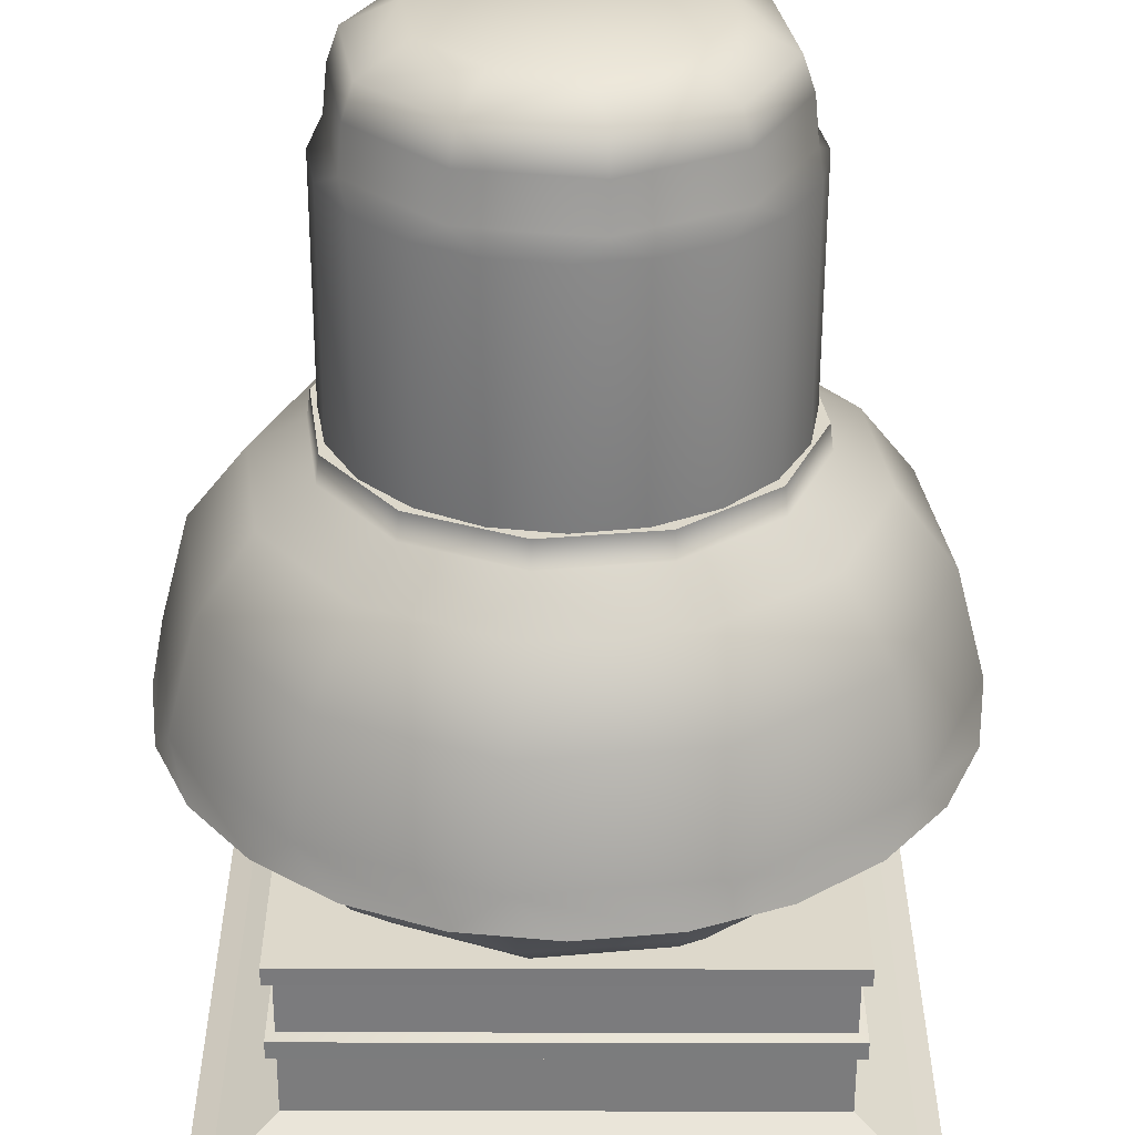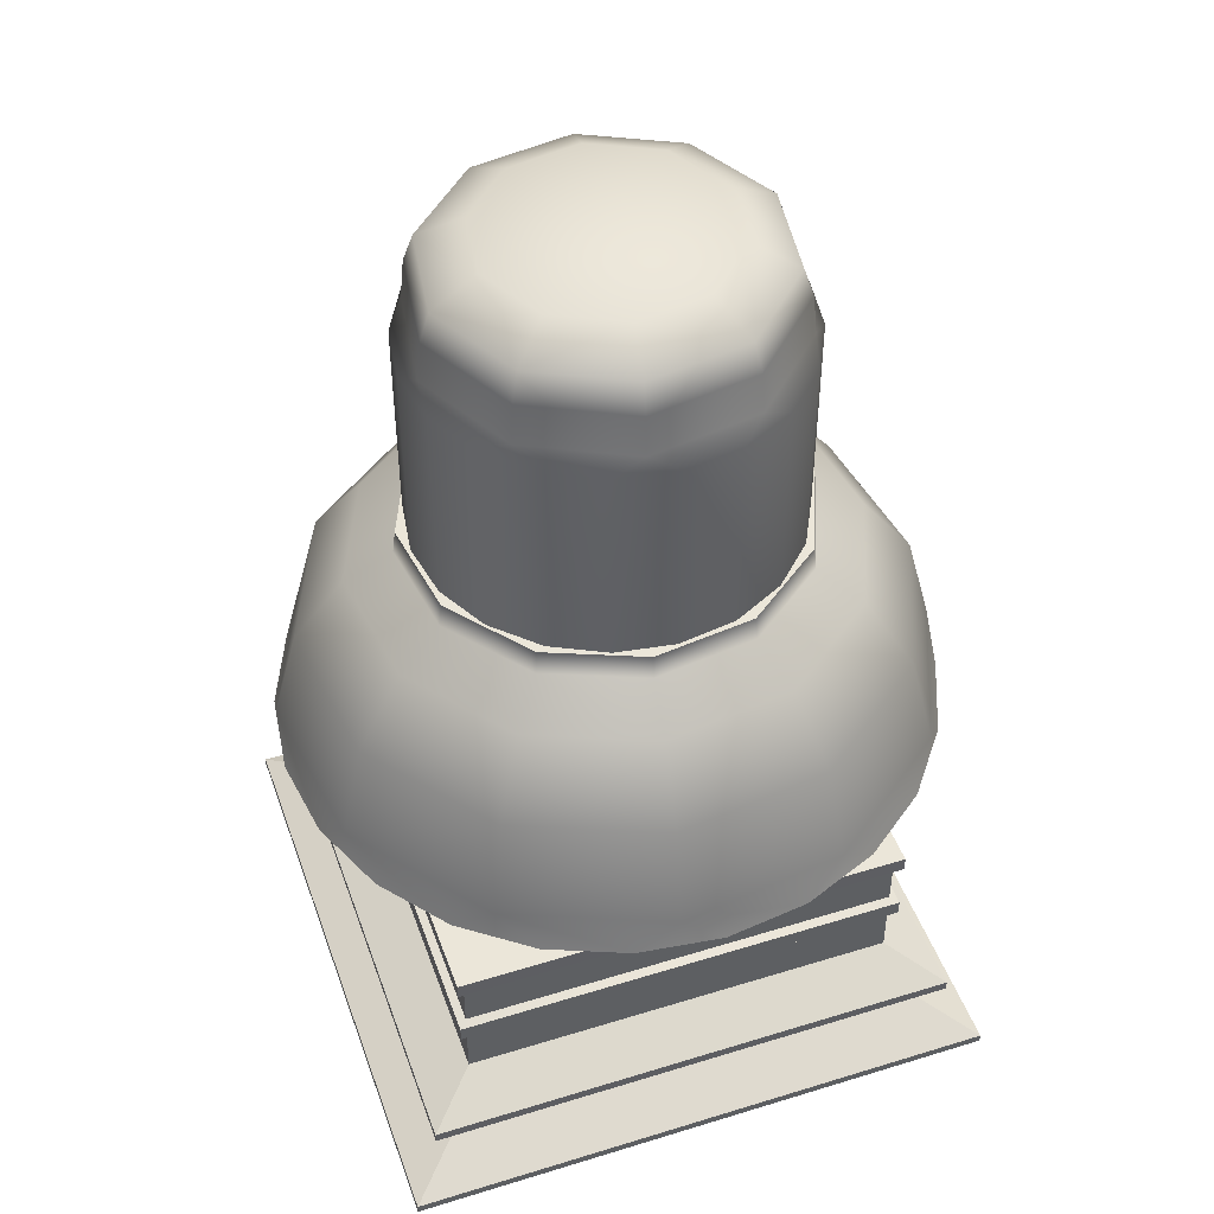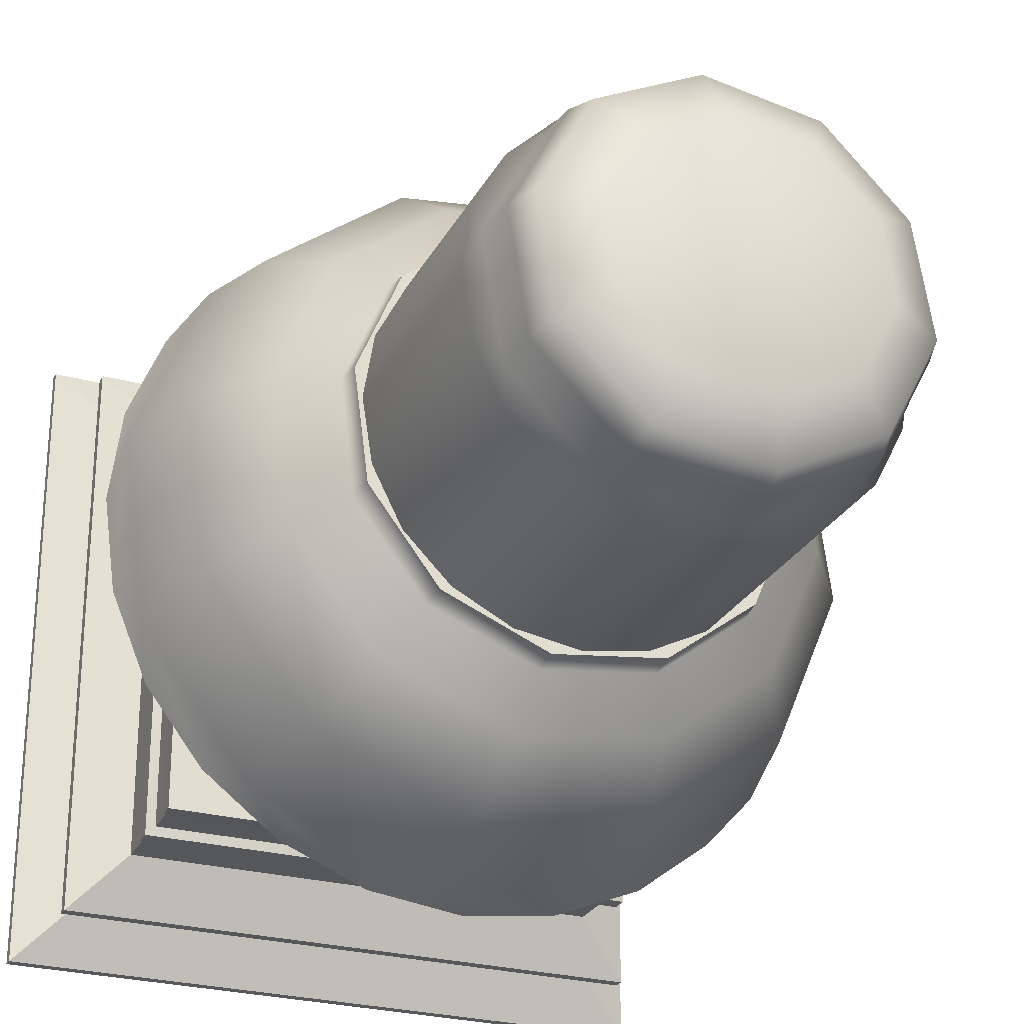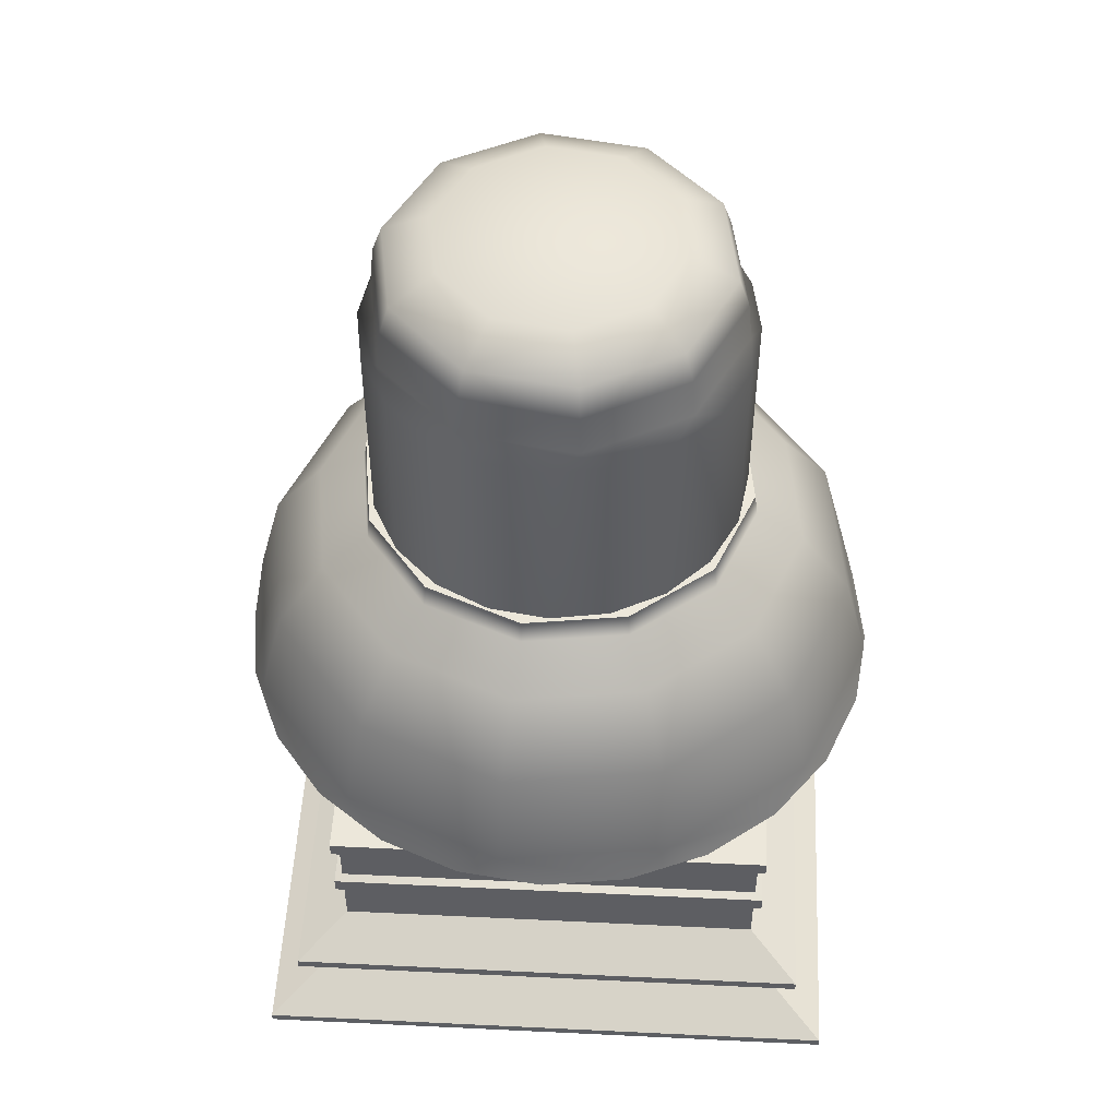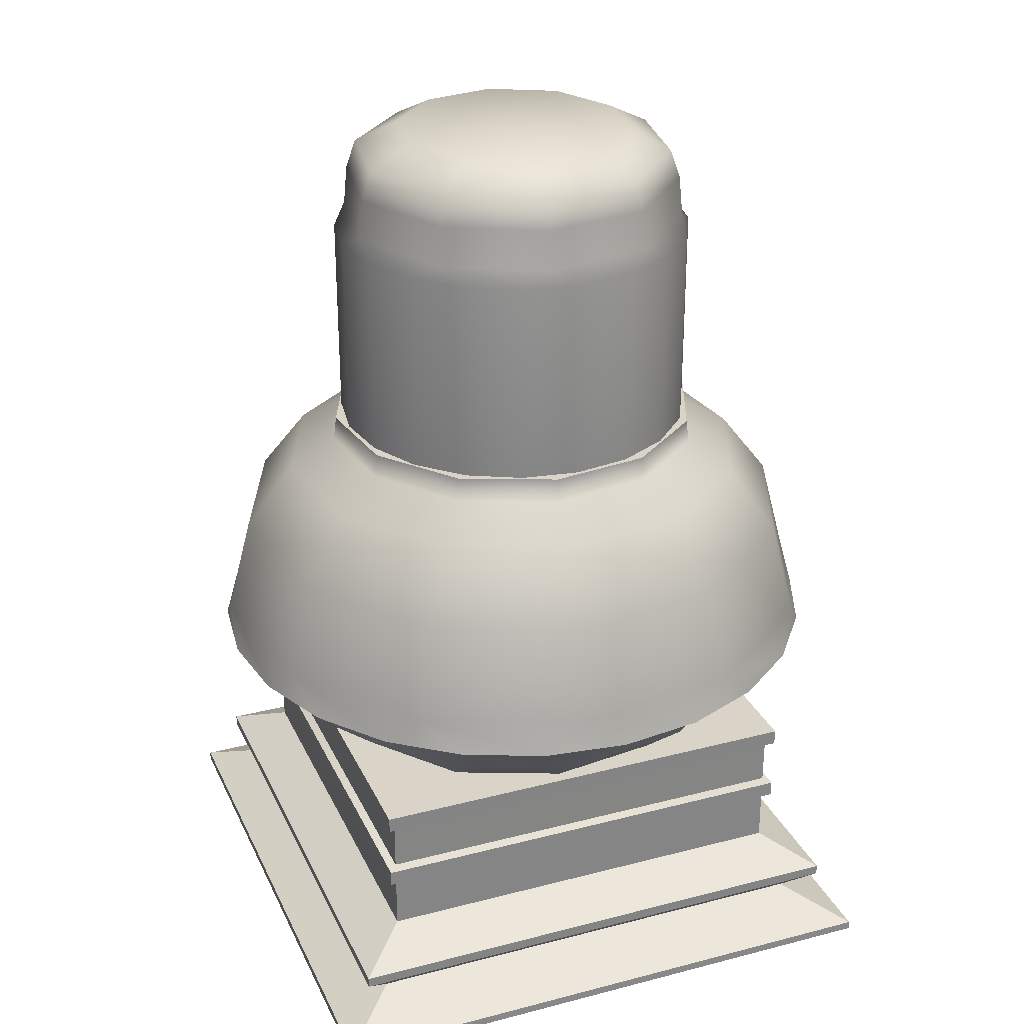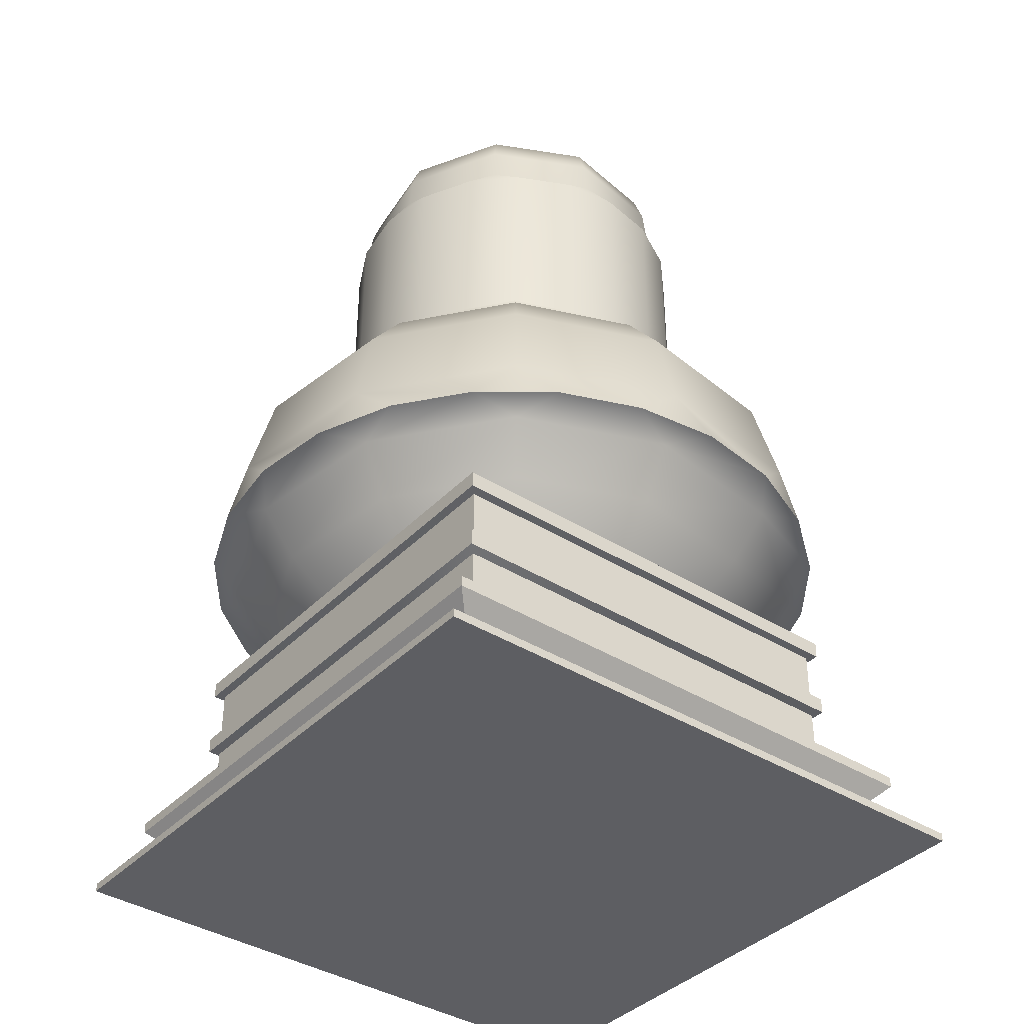
<metadata>
{"format":"obj","ext":"obj","renderer":"f3d","projection":"perspective","resolution":1024,"background":"white","views":[{"elev":-58.7,"azim":179.9,"up":"+Z"},{"elev":46.8,"azim":70.7,"up":"+Y"},{"elev":-26.7,"azim":157.3,"up":"+Z"},{"elev":50.9,"azim":3.0,"up":"+Y"},{"elev":28.5,"azim":68.7,"up":"+Y"},{"elev":-38.9,"azim":-128.3,"up":"+Y"}]}
</metadata>
<code>
g default
v 24.91 30.89 -10.32
v 16.42 30.89 -21.39
v 3.52 30.89 -26.74
v -10.32 30.89 -24.91
v -21.39 30.89 -16.42
v -26.73 30.89 -3.52
v -24.91 30.89 10.32
v -16.42 30.89 21.39
v -3.52 30.89 26.73
v 10.32 30.89 24.91
v 21.39 30.89 16.42
v 26.73 30.89 3.52
v 29.93 71.38 -12.4
v 36.05 62.76 -14.93
v 23.73 78.3 -9.829
v 23.75 62.76 -30.96
v 19.72 71.38 -25.7
v 15.64 78.3 -20.38
v 5.094 62.76 -38.69
v 4.228 71.38 -32.11
v 3.352 78.3 -25.46
v -14.93 62.76 -36.05
v -12.4 71.38 -29.93
v -9.829 78.3 -23.73
v -30.96 62.76 -23.75
v -25.7 71.38 -19.72
v -20.38 78.3 -15.64
v -38.69 62.76 -5.093
v -32.11 71.38 -4.228
v -25.47 78.3 -3.353
v -36.05 62.76 14.93
v -29.93 71.38 12.4
v -23.73 78.3 9.829
v -23.75 62.76 30.96
v -19.72 71.38 25.7
v -15.64 78.3 20.38
v -5.094 62.76 38.69
v -4.228 71.38 32.11
v -3.352 78.3 25.46
v 14.93 62.76 36.05
v 12.4 71.38 29.93
v 9.829 78.3 23.73
v 30.96 62.76 23.75
v 25.7 71.38 19.72
v 20.38 78.3 15.64
v 38.69 62.76 5.093
v 32.11 71.38 4.228
v 25.47 78.3 3.353
v 41.26 45.57 -11.06
v 36.99 45.57 -21.36
v 39.13 50.15 -16.21
v 30.2 45.57 -30.2
v 25.78 50.15 -33.6
v 21.36 45.57 -36.99
v 11.05 45.57 -41.26
v 5.528 50.15 -41.99
v 0.000488 45.57 -42.72
v -11.06 45.57 -41.26
v -16.21 50.15 -39.13
v -21.36 45.57 -36.99
v -30.2 45.57 -30.2
v -33.6 50.15 -25.78
v -36.99 45.57 -21.36
v -41.26 45.57 -11.06
v -41.99 50.15 -5.528
v -42.72 45.57 4.5e-05
v -41.26 45.57 11.06
v -39.13 50.15 16.21
v -36.99 45.57 21.36
v -30.2 45.57 30.2
v -25.78 50.15 33.6
v -21.36 45.57 36.99
v -11.06 45.57 41.26
v -5.528 50.15 41.99
v 0 45.57 42.72
v 11.06 45.57 41.26
v 16.21 50.15 39.13
v 21.36 45.57 36.99
v 30.2 45.57 30.2
v 33.6 50.15 25.78
v 36.99 45.57 21.36
v 41.26 45.57 11.06
v 41.99 50.15 5.528
v 42.72 45.57 3e-06
v -4.526 37.68 34.38
v -21.11 37.68 27.51
v -32.03 37.68 13.27
v -34.38 37.68 -4.526
v -27.51 37.68 -21.11
v -13.27 37.68 -32.03
v 4.526 37.68 -34.38
v 21.11 37.68 -27.51
v 32.03 37.68 -13.27
v 34.38 37.68 4.526
v 27.51 37.68 21.11
v 13.27 37.68 32.03
v 24.11 75.14 -9.987
v 25.87 75.14 3.406
v 15.89 75.14 -20.7
v 3.406 75.14 -25.87
v -9.987 75.14 -24.11
v -20.7 75.14 -15.89
v -25.87 75.14 -3.407
v -24.11 75.14 9.987
v -15.89 75.14 20.7
v -3.406 75.14 25.87
v 9.987 75.14 24.11
v 20.7 75.14 15.89
v 36.25 44.04 -15.01
v 23.88 44.04 -31.13
v 5.121 44.04 -38.9
v -15.01 44.04 -36.25
v -31.13 44.04 -23.88
v -38.9 44.04 -5.121
v -36.25 44.04 15.01
v -23.88 44.04 31.13
v -5.121 44.04 38.9
v 15.01 44.04 36.25
v 31.13 44.04 23.88
v 38.9 44.04 5.121
v -39.53 0.04723 39.53
v 39.53 0.04723 39.53
v -39.53 0.04723 -39.53
v 39.53 0.04723 -39.53
v -39.51 1.173 39.51
v -31.65 4.948 31.65
v 31.65 4.948 31.65
v 39.51 1.173 39.51
v -31.65 4.948 -31.65
v -39.51 1.173 -39.51
v 31.65 4.948 -31.65
v 39.51 1.173 -39.51
v 28.9 13.39 28.9
v -28.9 13.39 28.9
v 28.9 13.39 -28.9
v -28.9 13.39 -28.9
v 35.49 8.652 35.49
v -35.49 8.652 35.49
v 35.5 10.03 35.5
v -35.5 10.03 35.5
v 35.49 8.652 -35.49
v 35.5 10.03 -35.5
v -35.49 8.652 -35.49
v -35.5 10.03 -35.5
v 28.9 29.96 28.9
v -28.9 29.96 28.9
v -28.9 29.96 -28.9
v 28.9 29.96 -28.9
v 28.89 20.53 28.89
v 28.89 23.5 28.89
v 28.89 23.5 -28.89
v 28.89 20.53 -28.89
v -28.89 23.5 -28.89
v -28.89 20.53 -28.89
v -28.89 23.5 28.89
v -28.89 20.53 28.89
v 29.92 30.18 29.92
v -29.92 30.18 29.92
v 29.94 32.28 29.94
v -29.94 32.28 29.94
v -29.92 30.18 -29.92
v -29.94 32.28 -29.94
v 29.92 30.18 -29.92
v 29.94 32.28 -29.94
v 29.92 20.98 29.92
v 29.92 23.06 29.92
v -29.92 23.06 29.92
v -29.92 20.98 29.92
v 29.92 20.98 -29.92
v 29.92 23.06 -29.92
v -29.92 20.98 -29.92
v -29.92 23.06 -29.92
v 0 32.28 26.9
v 0 32.28 -26.9
v -26.9 32.28 0
v 26.9 32.28 0
v 23.32 78.02 -7.578
v 19.84 78.02 -14.41
v 14.41 78.02 -19.84
v 7.578 78.02 -23.32
v 0 78.02 -24.52
v -7.578 78.02 -23.32
v -14.41 78.02 -19.84
v -19.84 78.02 -14.41
v -23.32 78.02 -7.578
v -24.52 78.02 0
v -23.32 78.02 7.578
v -19.84 78.02 14.41
v -14.41 78.02 19.84
v -7.578 78.02 23.32
v 0 78.02 24.52
v 7.578 78.02 23.32
v 14.41 78.02 19.84
v 19.84 78.02 14.41
v 23.32 78.02 7.578
v 24.52 78.02 0
v 23.32 105.6 -7.578
v 19.84 105.6 -14.41
v 14.41 105.6 -19.84
v 7.578 105.6 -23.32
v 0 105.6 -24.52
v -7.578 105.6 -23.32
v -14.41 105.6 -19.84
v -19.84 105.6 -14.41
v -23.32 105.6 -7.578
v -24.52 105.6 0
v -23.32 105.6 7.578
v -19.84 105.6 14.41
v -14.41 105.6 19.84
v -7.578 105.6 23.32
v 0 105.6 24.52
v 7.578 105.6 23.32
v 14.41 105.6 19.84
v 19.84 105.6 14.41
v 23.32 105.6 7.578
v 24.52 105.6 0
v 0 119.6 -1e-06
v 19.24 116.5 -9.803
v 13.91 119.6 -7.09
v 9.803 116.5 -19.24
v 7.09 119.6 -13.91
v -3.378 116.5 -21.33
v -2.443 119.6 -15.42
v -15.27 116.5 -15.27
v -11.04 119.6 -11.04
v -21.33 116.5 -3.378
v -15.42 119.6 -2.443
v -19.24 116.5 9.803
v -13.91 119.6 7.09
v -9.803 116.5 19.24
v -7.09 119.6 13.91
v 3.378 116.5 21.33
v 2.443 119.6 15.42
v 15.27 116.5 15.27
v 11.04 119.6 11.04
v 21.33 116.5 3.378
v 15.42 119.6 2.443
v 20.86 107.5 -10.63
v 23.12 107.5 3.663
v 16.56 107.5 16.56
v 3.663 107.5 23.13
v -10.63 107.5 20.86
v -20.86 107.5 10.63
v -23.12 107.5 -3.663
v -16.56 107.5 -16.56
v -3.663 107.5 -23.13
v 10.63 107.5 -20.86
v 22.61 112.8 3.581
v 16.19 112.8 16.18
v 3.581 112.8 22.61
v -10.39 112.8 20.39
v -20.39 112.8 10.39
v -22.61 112.8 -3.581
v -16.19 112.8 -16.18
v -3.581 112.8 -22.61
v 10.39 112.8 -20.39
v 20.39 112.8 -10.39
g Vent_B_LOD0 Vent_B
f 14 13 47 46
f 47 13 97 98
f 13 14 16 17
f 16 14 51 53
f 17 16 19 20
f 19 16 53 56
f 20 19 22 23
f 22 19 56 59
f 23 22 25 26
f 25 22 59 62
f 26 25 28 29
f 28 25 62 65
f 29 28 31 32
f 31 28 65 68
f 32 31 34 35
f 34 31 68 71
f 35 34 37 38
f 37 34 71 74
f 38 37 40 41
f 40 37 74 77
f 41 40 43 44
f 43 40 77 80
f 44 43 46 47
f 46 43 80 83
f 33 18 21 30
f 46 83 51 14
f 85 96 118 117
f 96 85 9 10
f 85 86 8 9
f 86 85 117 116
f 86 87 7 8
f 87 86 116 115
f 87 88 6 7
f 88 87 115 114
f 88 89 5 6
f 89 88 114 113
f 89 90 4 5
f 90 89 113 112
f 90 91 3 4
f 91 90 112 111
f 91 92 2 3
f 92 91 111 110
f 92 93 1 2
f 93 92 110 109
f 93 94 12 1
f 94 93 109 120
f 94 95 11 12
f 95 94 120 119
f 95 96 10 11
f 96 95 119 118
f 97 15 48 98
f 15 97 99 18
f 17 99 97 13
f 18 99 100 21
f 20 100 99 17
f 21 100 101 24
f 23 101 100 20
f 24 101 102 27
f 26 102 101 23
f 27 102 103 30
f 29 103 102 26
f 30 103 104 33
f 32 104 103 29
f 33 104 105 36
f 35 105 104 32
f 36 105 106 39
f 38 106 105 35
f 39 106 107 42
f 41 107 106 38
f 42 107 108 45
f 44 108 107 41
f 45 108 98 48
f 47 98 108 44
f 77 76 78
f 76 77 74 75
f 75 74 73
f 73 74 71 72
f 72 71 70
f 70 71 68 69
f 69 68 67
f 67 68 65 66
f 66 65 64
f 64 65 62 63
f 63 62 61
f 61 62 59 60
f 60 59 58
f 58 59 56 57
f 57 56 55
f 55 56 53 54
f 54 53 52
f 52 53 51 50
f 50 51 49
f 49 51 83 84
f 84 83 82
f 82 83 80 81
f 81 80 79
f 79 80 77 78
f 109 50 49
f 109 110 52 50
f 110 54 52
f 110 111 55 54
f 111 57 55
f 111 112 58 57
f 112 60 58
f 112 113 61 60
f 113 63 61
f 113 114 64 63
f 114 66 64
f 114 115 67 66
f 115 69 67
f 115 116 70 69
f 116 72 70
f 116 117 73 72
f 117 75 73
f 117 118 76 75
f 118 78 76
f 118 119 79 78
f 119 81 79
f 119 120 82 81
f 120 84 82
f 120 109 49 84
f 30 21 24 27
f 48 15 36 39
f 48 39 42 45
f 18 33 36 15
f 123 124 122 121
f 125 126 129 130
f 126 125 128 127
f 127 128 132 131
f 130 129 131 132
f 121 122 128 125
f 130 132 124 123
f 122 124 132 128
f 123 121 125 130
f 138 137 139 140
f 137 141 142 139
f 141 143 144 142
f 143 138 140 144
f 126 127 137 138
f 133 134 140 139
f 127 131 141 137
f 135 133 139 142
f 131 129 143 141
f 136 135 142 144
f 129 126 138 143
f 134 136 144 140
f 158 157 159 160
f 161 158 160 162
f 163 161 162 164
f 157 163 164 159
f 165 166 167 168
f 166 165 169 170
f 170 169 171 172
f 172 171 168 167
f 155 150 145 146
f 150 151 148 145
f 151 153 147 148
f 153 155 146 147
f 133 135 152 149
f 135 136 154 152
f 136 134 156 154
f 134 133 149 156
f 146 145 157 158
f 147 146 158 161
f 148 147 161 163
f 145 148 163 157
f 150 155 167 166
f 156 149 165 168
f 149 152 169 165
f 151 150 166 170
f 152 154 171 169
f 153 151 170 172
f 154 156 168 171
f 155 153 172 167
f 160 159 173
f 176 164 174
f 174 162 175
f 175 160 173
f 159 176 173
f 159 164 176
f 164 162 174
f 162 160 175
f 177 178 198 197
f 178 179 199 198
f 179 180 200 199
f 180 181 201 200
f 181 182 202 201
f 182 183 203 202
f 183 184 204 203
f 184 185 205 204
f 185 186 206 205
f 186 187 207 206
f 187 188 208 207
f 188 189 209 208
f 189 190 210 209
f 190 191 211 210
f 191 192 212 211
f 192 193 213 212
f 193 194 214 213
f 194 195 215 214
f 195 196 216 215
f 196 177 197 216
f 248 257 218 236
f 237 236 218 219
f 221 219 218 220
f 257 256 220 218
f 223 221 220 222
f 256 255 222 220
f 225 223 222 224
f 255 254 224 222
f 227 225 224 226
f 254 253 226 224
f 229 227 226 228
f 253 252 228 226
f 231 229 228 230
f 252 251 230 228
f 233 231 230 232
f 251 250 232 230
f 235 233 232 234
f 232 250 249 234
f 237 235 234 236
f 249 248 236 234
f 219 221 217
f 221 223 217
f 223 225 217
f 225 227 217
f 227 229 217
f 229 231 217
f 231 233 217
f 233 235 217
f 235 237 217
f 237 219 217
f 239 238 257 248
f 240 239 248 249
f 241 240 249 250
f 242 241 250 251
f 243 242 251 252
f 244 243 252 253
f 245 244 253 254
f 246 245 254 255
f 247 246 255 256
f 238 247 256 257
f 239 216 197 238
f 197 198 238
f 238 198 199 247
f 247 199 200
f 247 200 201 246
f 246 201 202
f 246 202 203 245
f 245 203 204
f 245 204 205 244
f 244 205 206
f 244 206 207 243
f 243 207 208
f 243 208 209 242
f 242 209 210
f 242 210 211 241
f 241 211 212
f 241 212 213 240
f 240 213 214
f 240 214 215 239
f 239 215 216

</code>
